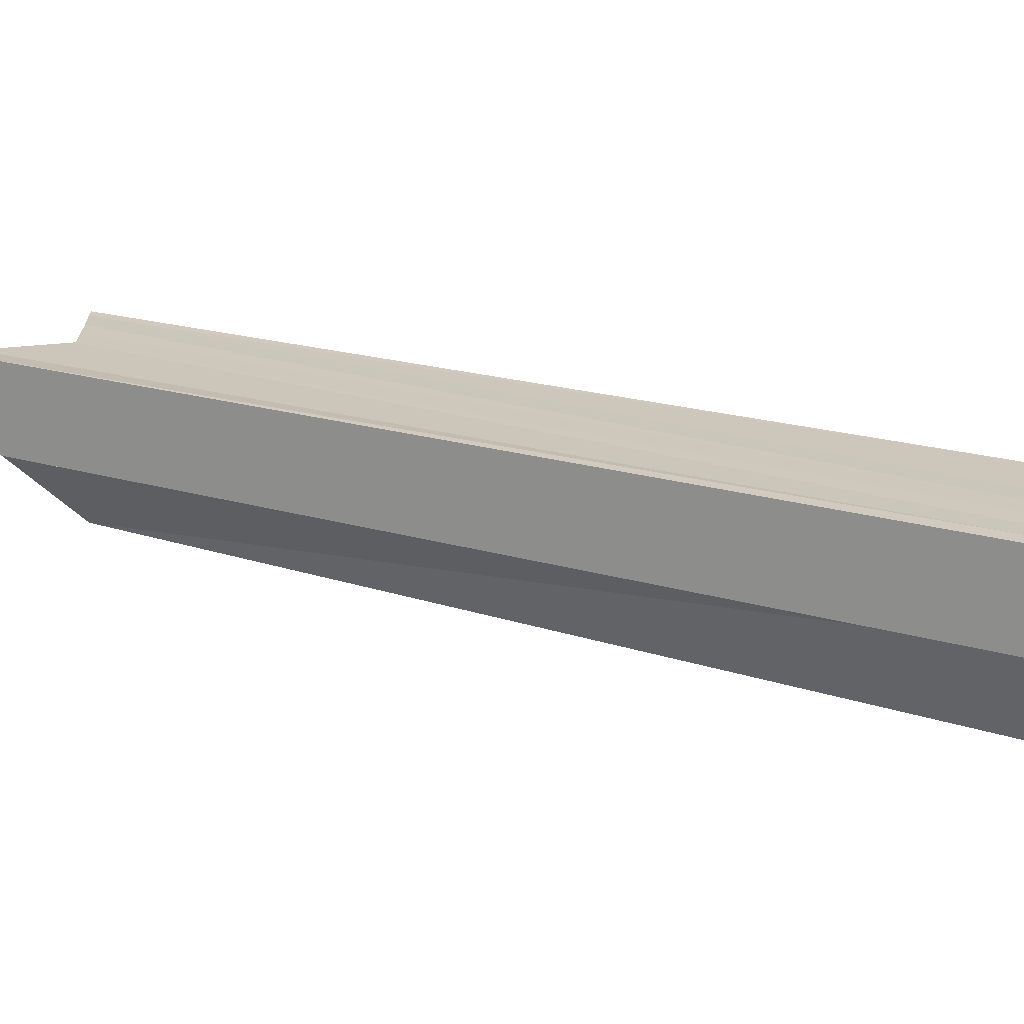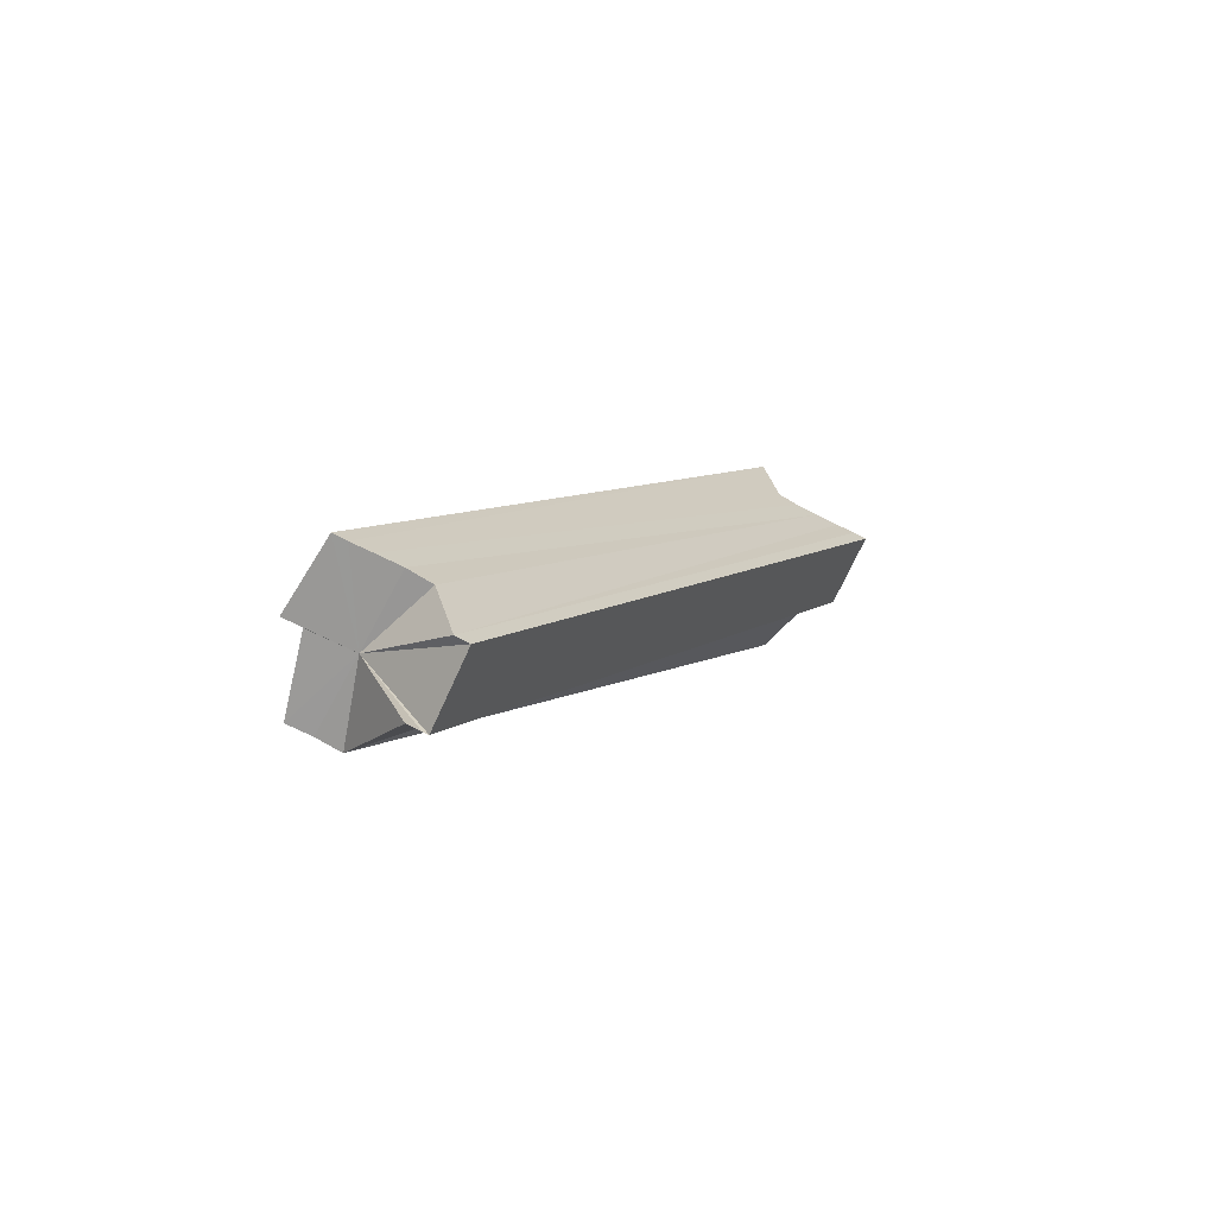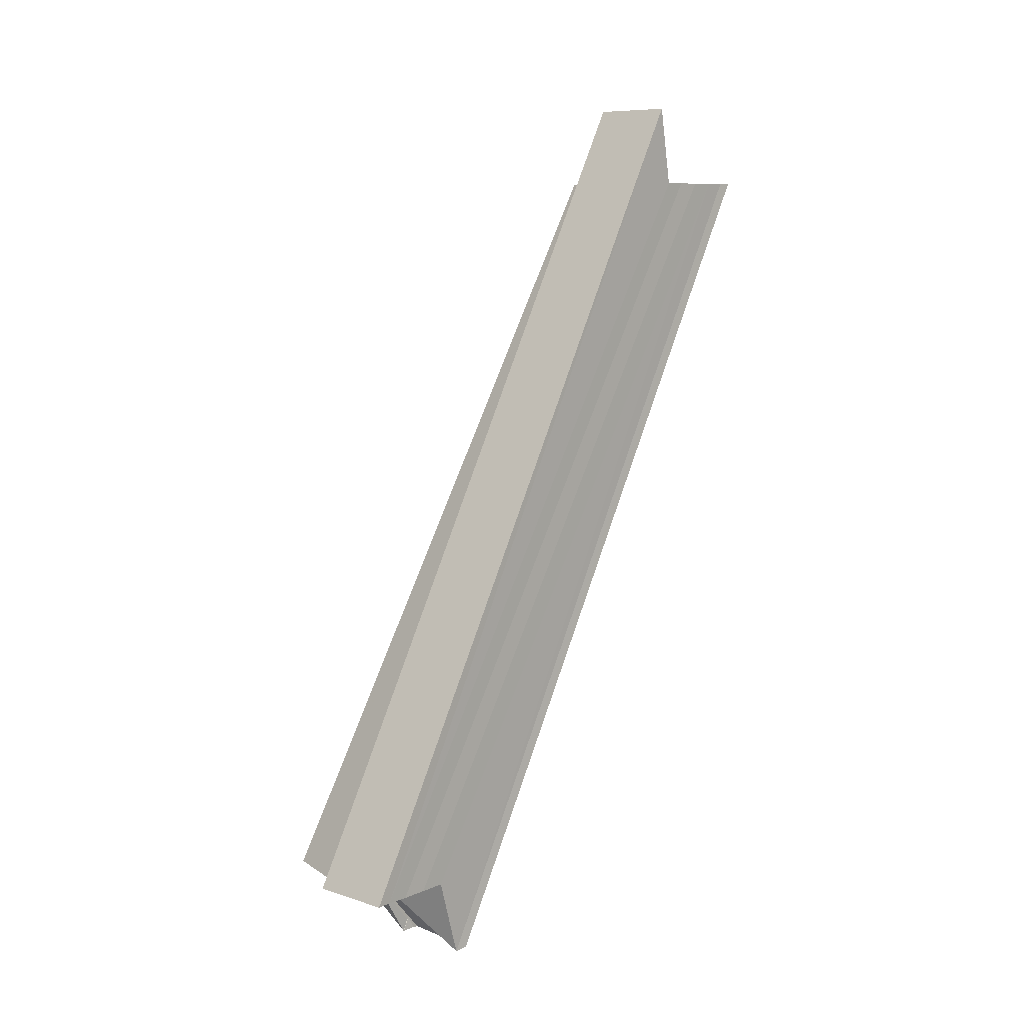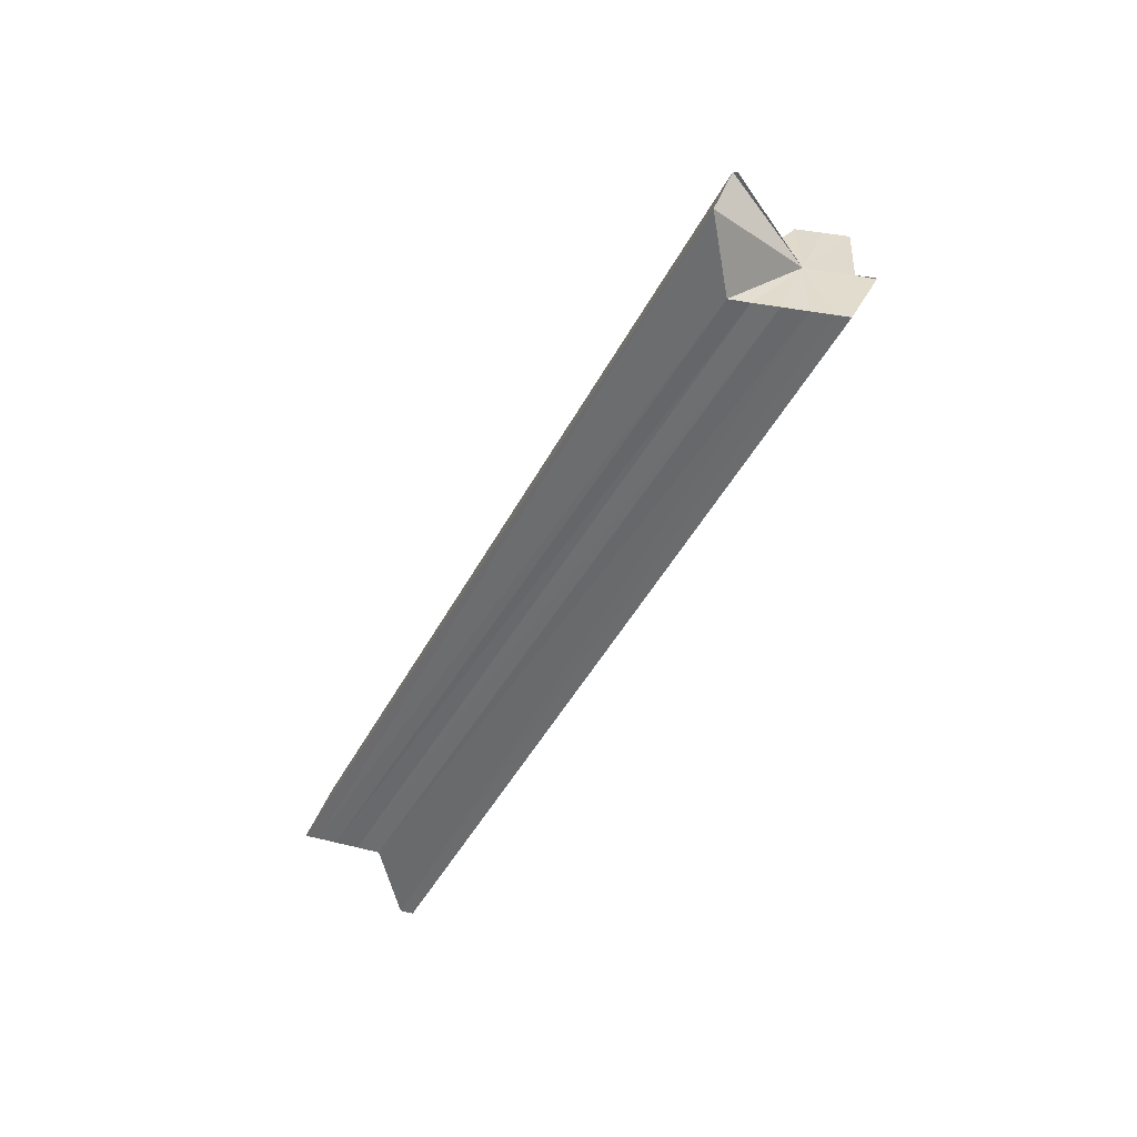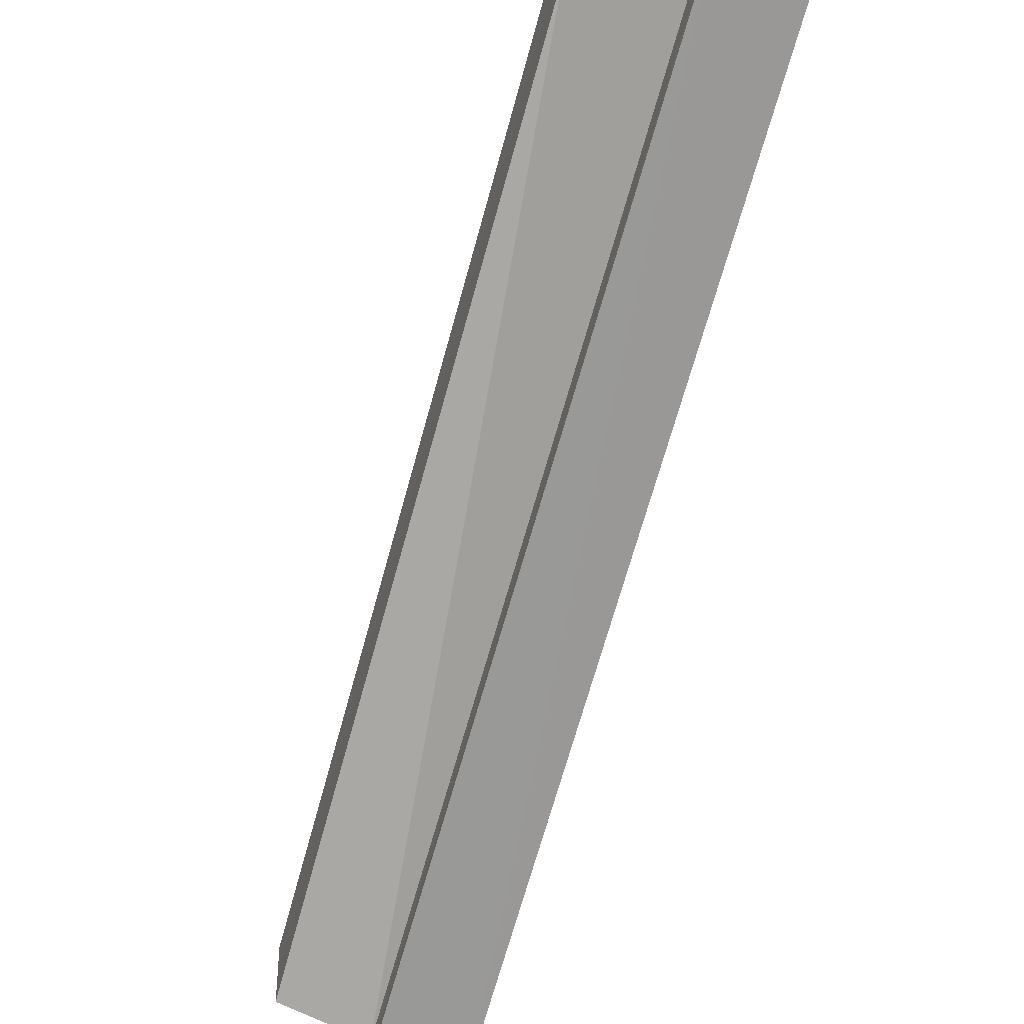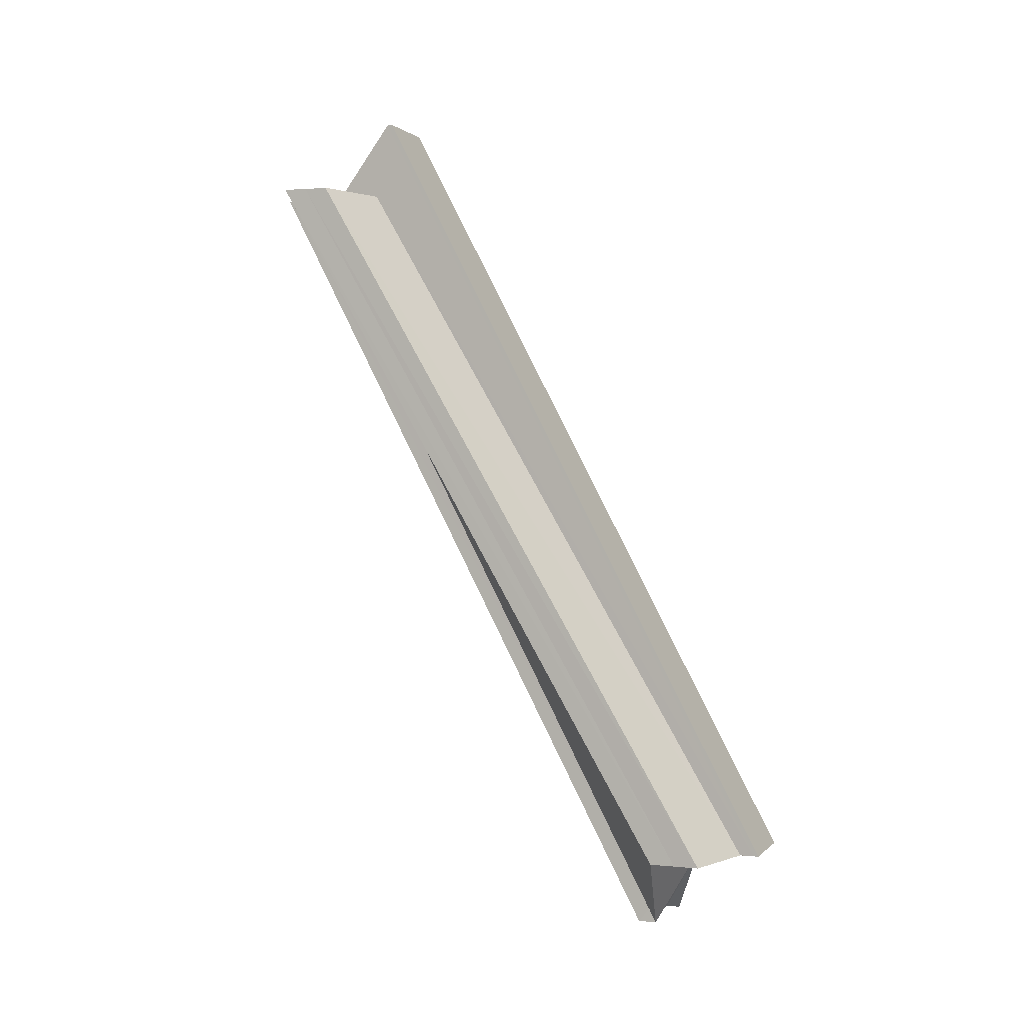
<metadata>
{"format":"obj","ext":"obj","renderer":"f3d","projection":"perspective","resolution":1024,"background":"white","views":[{"elev":-68.2,"azim":90.8,"up":"+Z"},{"elev":-68.7,"azim":61.9,"up":"+Y"},{"elev":9.3,"azim":43.6,"up":"+Y"},{"elev":33.4,"azim":108.5,"up":"+Y"},{"elev":-42.3,"azim":-18.3,"up":"+Z"},{"elev":0.9,"azim":-66.4,"up":"+Y"}]}
</metadata>
<code>
o 13936
v 2229 1867 7.669
v 2229 1867 7.668
v 2229 1867 7.615
v 2229 1867 7.668
v 2229 1867 7.614
v 2229 1867 7.66
v 2229 1867 7.669
v 2229 1867 7.666
v 2229 1867 7.614
v 2229 1867 7.615
v 2229 1867 7.663
v 2229 1867 7.606
v 2229 1867 7.612
v 2229 1867 7.614
v 2229 1867 7.66
v 2229 1867 7.657
v 2229 1867 7.666
v 2229 1867 7.663
v 2229 1867 7.66
v 2229 1867 7.657
v 2229 1867 7.66
v 2229 1867 7.654
v 2229 1867 7.653
v 2229 1867 7.652
v 2229 1867 7.66
v 2229 1867 7.654
v 2229 1867 7.653
v 2229 1867 7.654
v 2229 1867 7.652
v 2229 1867 7.6
v 2229 1867 7.599
v 2229 1867 7.603
v 2229 1867 7.654
v 2229 1867 7.657
v 2229 1867 7.603
v 2229 1867 7.606
v 2229 1867 7.654
v 2229 1867 7.653
v 2229 1867 7.6
v 2229 1867 7.609
v 2229 1867 7.66
v 2229 1867 7.612
v 2229 1867 7.663
v 2229 1867 7.606
v 2229 1867 7.614
v 2229 1867 7.666
v 2229 1867 7.612
v 2229 1867 7.609
v 2229 1867 7.612
v 2229 1867 7.663
v 2229 1867 7.666
v 2229 1867 7.66
v 2229 1867 7.606
v 2229 1867 7.657
v 2229 1867 7.603
v 2229 1867 7.654
v 2229 1867 7.6
v 2229 1867 7.599
v 2229 1867 7.654
v 2229 1867 7.653
v 2229 1867 7.598
v 2229 1867 7.653
v 2229 1867 7.652
v 2229 1867 7.598
v 2229 1867 7.666
v 2229 1867 7.612
v 2229 1867 7.668
v 2229 1867 7.614
v 2229 1867 7.669
v 2229 1867 7.668
v 2229 1867 7.666
v 2229 1867 7.614
v 2229 1867 7.663
v 2229 1867 7.66
v 2229 1867 7.609
v 2229 1867 7.657
v 2229 1867 7.606
v 2229 1867 7.653
v 2229 1867 7.652
v 2229 1867 7.599
v 2229 1867 7.652
v 2229 1867 7.598
v 2229 1867 7.6
v 2229 1867 7.657
v 2229 1867 7.603
v 2229 1867 7.66
v 2229 1867 7.606
v 2229 1867 7.663
v 2229 1867 7.609
v 2229 1867 7.606
v 2229 1867 7.615
v 2229 1867 7.614
v 2229 1867 7.612
v 2229 1867 7.609
v 2229 1867 7.606
v 2229 1867 7.606
v 2229 1867 7.603
v 2229 1867 7.6
v 2229 1867 7.599
v 2229 1867 7.598
v 2229 1867 7.606
v 2229 1867 7.609
v 2229 1867 7.603
v 2229 1867 7.6
f 1 2 3
f 3 4 5
f 6 4 7
f 6 8 4
f 9 7 10
f 6 11 8
f 12 13 9
f 12 14 10
f 6 15 11
f 6 16 15
f 6 17 18
f 6 18 19
f 6 19 20
f 21 20 22
f 21 23 24
f 25 26 23
f 21 27 28
f 25 29 27
f 30 27 31
f 32 33 30
f 34 33 35
f 36 34 32
f 25 37 34
f 37 38 39
f 40 41 36
f 42 43 40
f 44 45 42
f 45 46 47
f 44 48 49
f 50 51 48
f 52 50 53
f 54 52 55
f 56 54 57
f 58 59 57
f 60 56 58
f 61 62 58
f 63 60 64
f 48 65 66
f 65 67 66
f 66 67 68
f 67 69 68
f 70 71 72
f 71 73 47
f 73 74 75
f 74 76 77
f 78 79 80
f 80 81 82
f 83 84 85
f 85 86 87
f 87 88 89
f 90 91 92
f 90 93 94
f 95 94 96
f 95 96 97
f 95 97 98
f 95 98 99
f 95 99 100
f 95 101 102
f 95 103 101
f 95 104 103

</code>
